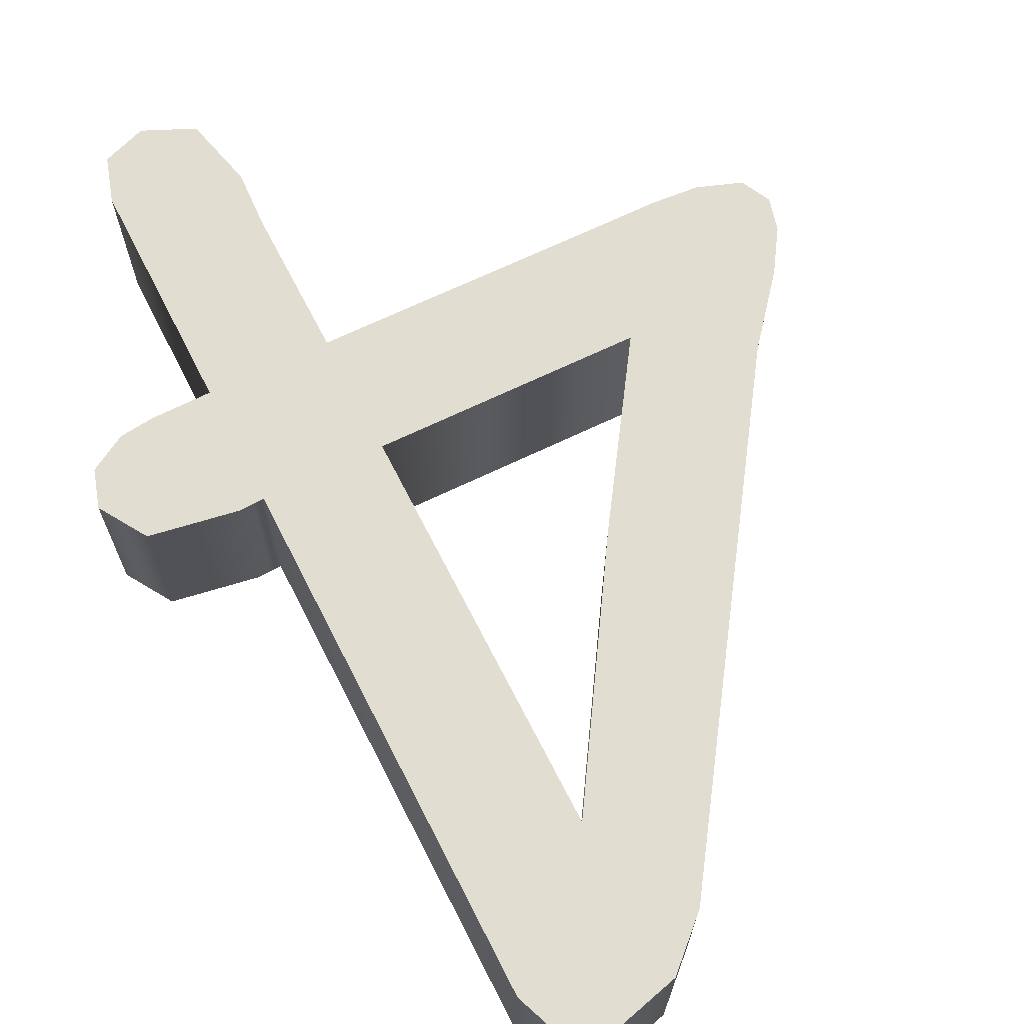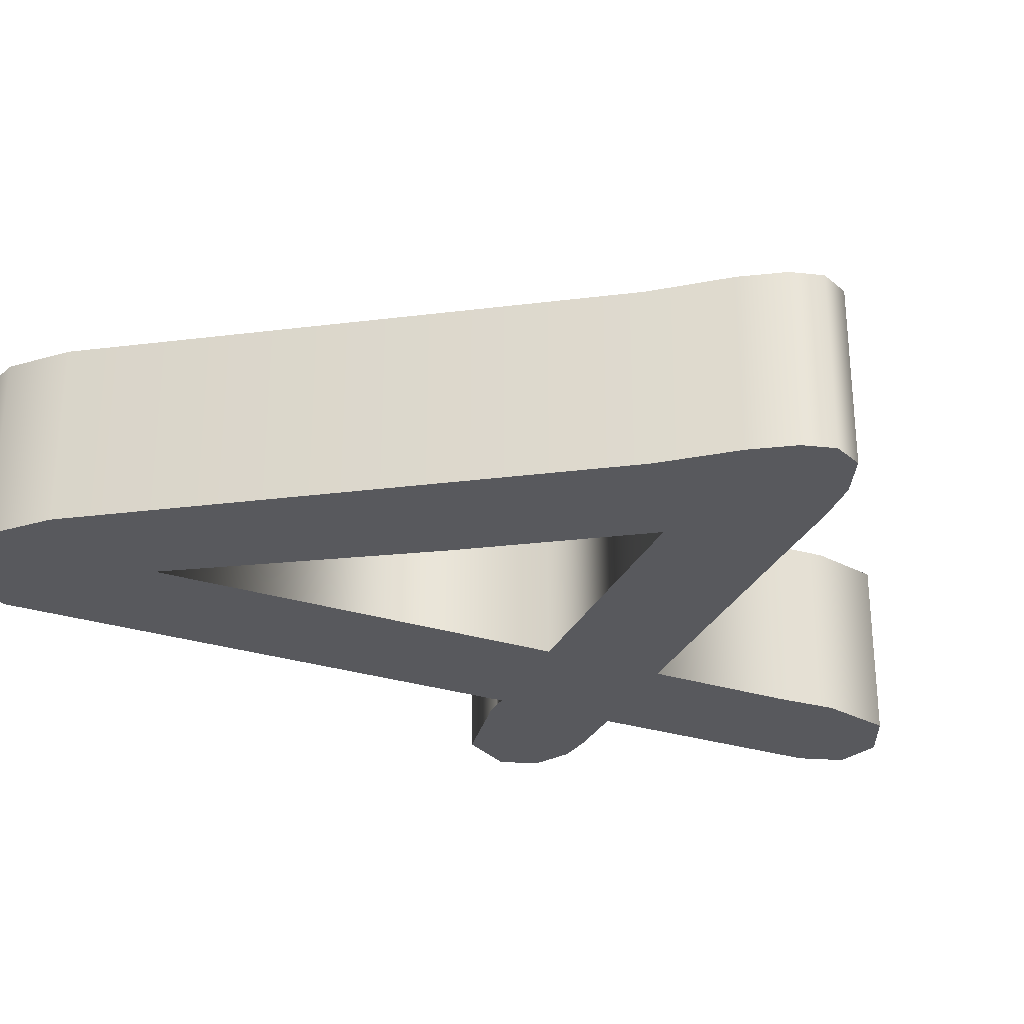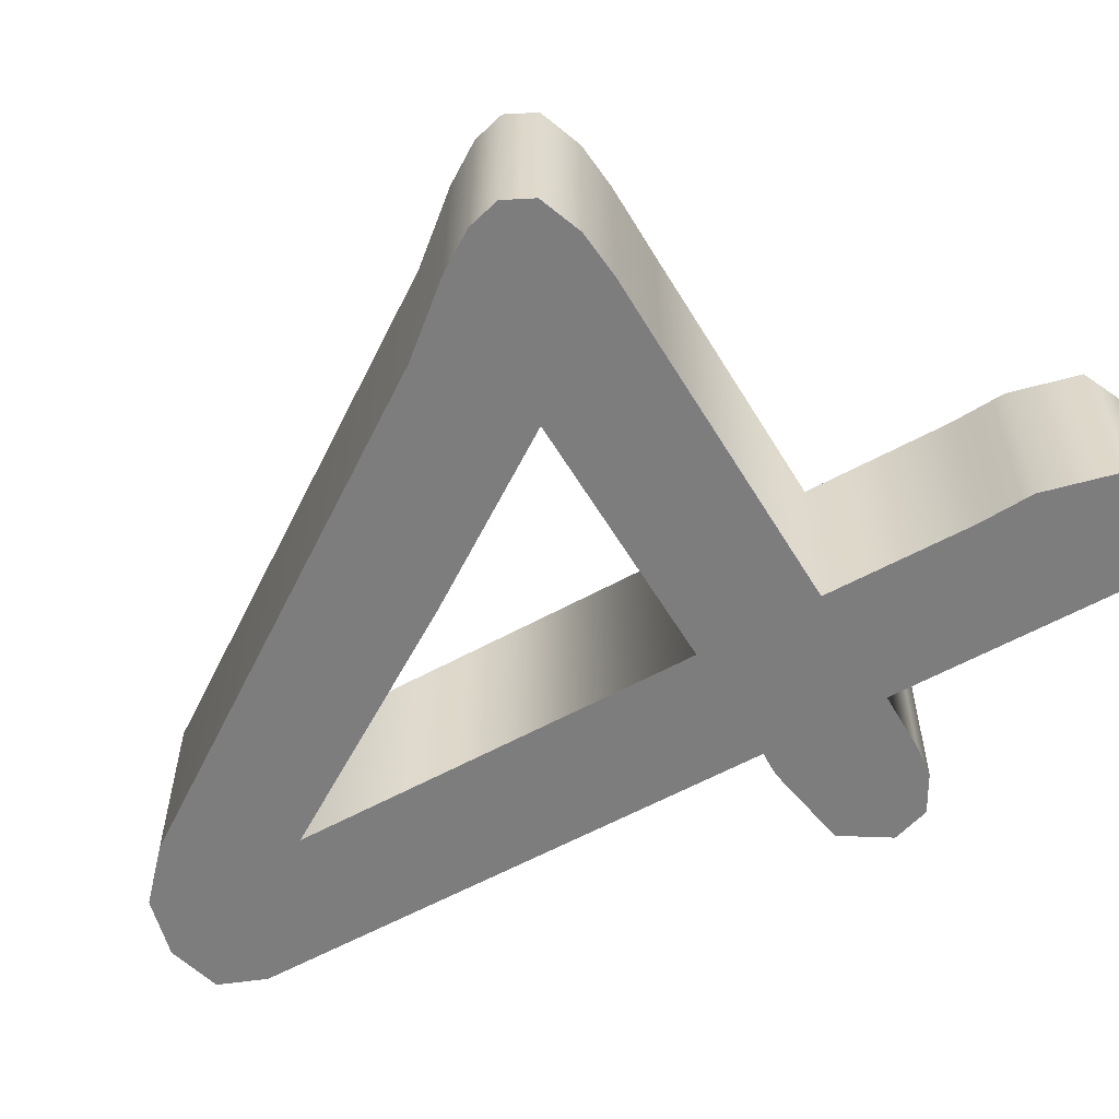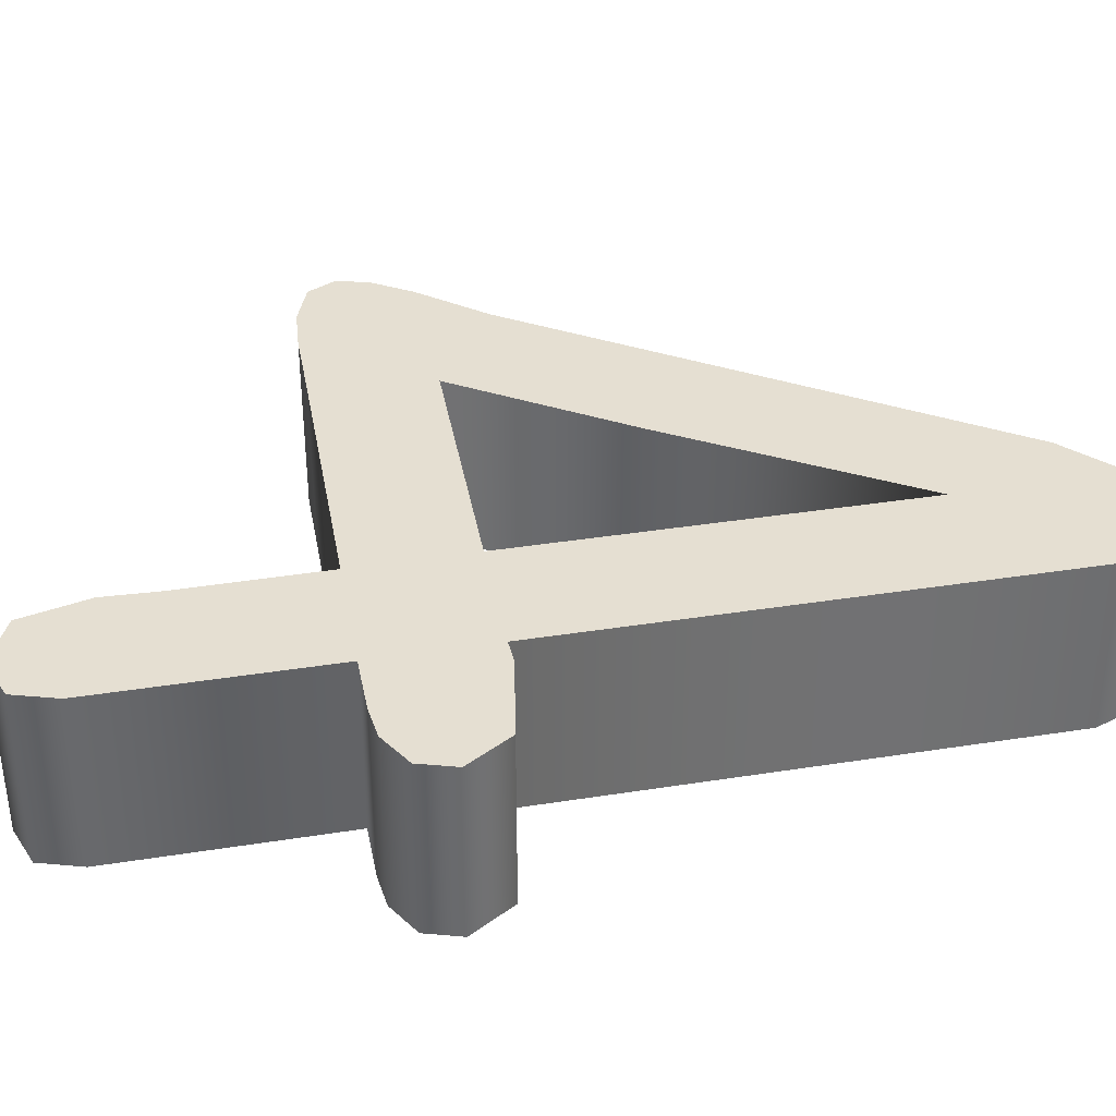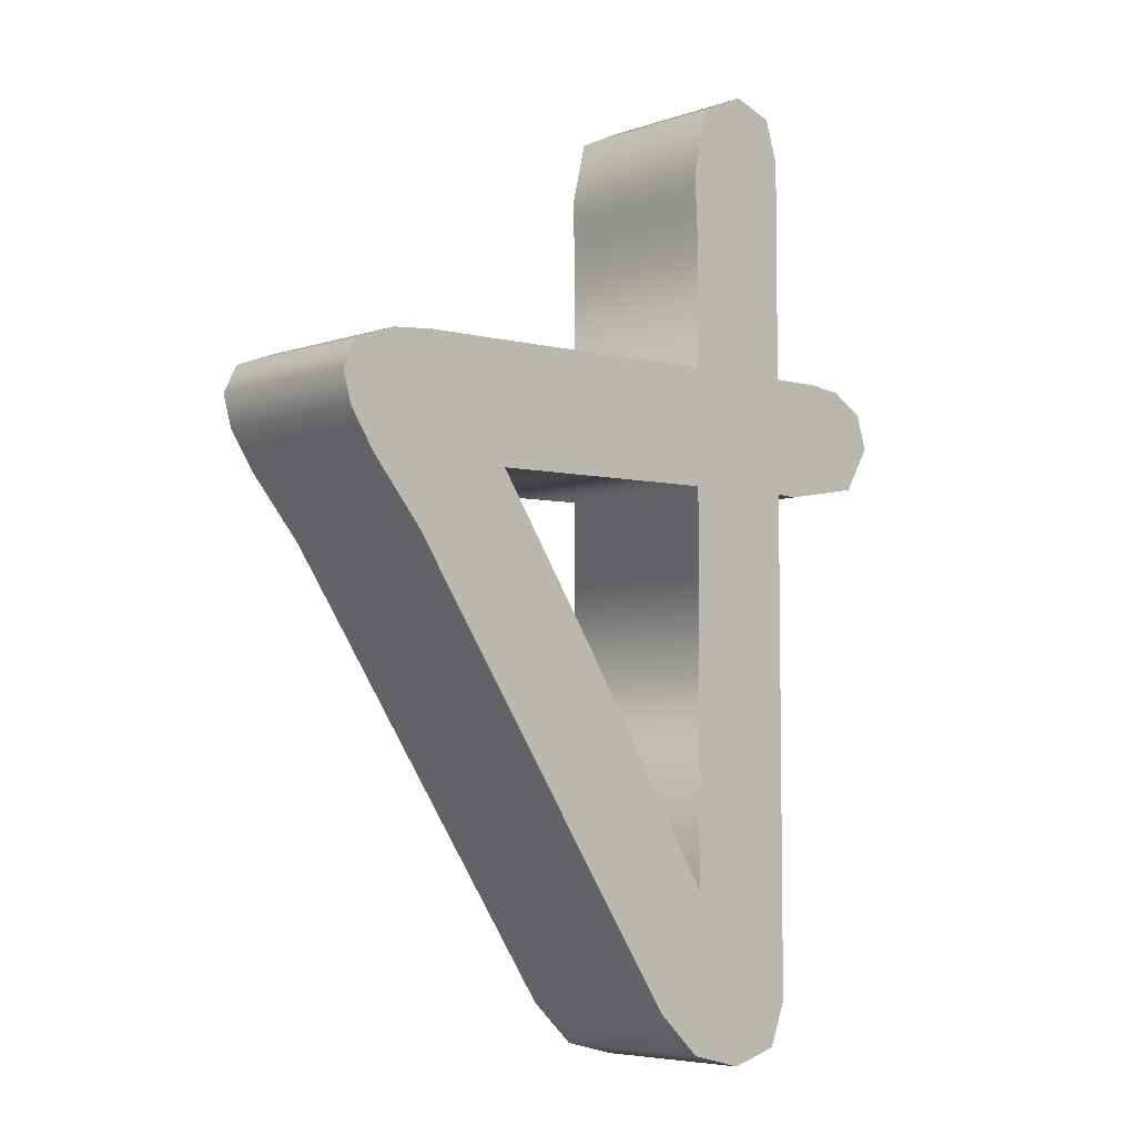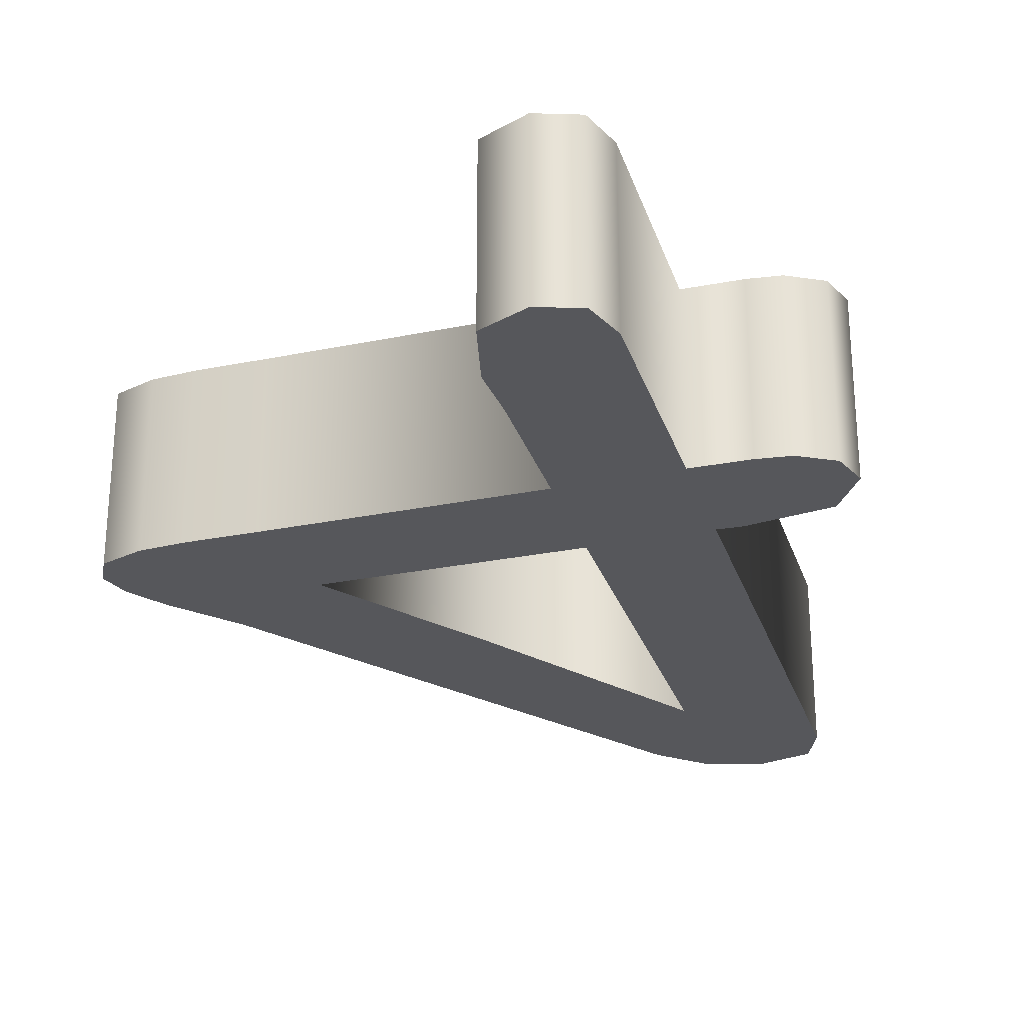
<metadata>
{"format":"obj","ext":"obj","renderer":"f3d","projection":"perspective","resolution":1024,"background":"white","views":[{"elev":68.5,"azim":153.0,"up":"+Y"},{"elev":-30.0,"azim":-114.1,"up":"+Y"},{"elev":-59.1,"azim":-60.5,"up":"+Y"},{"elev":37.4,"azim":78.5,"up":"+Y"},{"elev":-5.7,"azim":-43.3,"up":"+Z"},{"elev":-27.1,"azim":16.3,"up":"+Y"}]}
</metadata>
<code>
o Text
v 0.337 0.1 0.268
v 0.2996 0.1 0.2719
v 0.2341 0.1 0.2714
v 0.2341 0.1 0.5269
v 0.2184 0.1 0.5751
v 0.1713 0.1 0.5912
v 0.1164 0.1 0.5661
v 0.09807 0.1 0.491
v 0.09841 0.1 0.476
v 0.09945 0.1 0.4558
v 0.1005 0.1 0.4366
v 0.1008 0.1 0.4247
v 0.1001 0.1 0.268
v -0.2044 0.1 0.2604
v -0.2845 0.1 0.2588
v -0.3356 0.1 0.2541
v -0.3828 0.1 0.2367
v -0.3985 0.1 0.2051
v -0.389 0.1 0.1699
v -0.3605 0.1 0.1264
v -0.3011 0.1 0.05594
v 0.03867 0.1 -0.4399
v 0.09116 0.1 -0.4881
v 0.1561 0.1 -0.5041
v 0.2146 0.1 -0.4872
v 0.2341 0.1 -0.4365
v 0.2341 0.1 0.1374
v 0.2471 0.1 0.1369
v 0.2624 0.1 0.1367
v 0.3577 0.1 0.1538
v 0.3895 0.1 0.2051
v 0.3764 0.1 0.2457
v 0.1001 0.1 0.1347
v 0.1001 0.1 -0.3128
v -0.06405 0.1 -0.05559
v -0.1878 0.1 0.1278
v 0.337 -0.1 0.268
v 0.2996 -0.1 0.2719
v 0.2341 -0.1 0.2714
v 0.2341 -0.1 0.5269
v 0.2184 -0.1 0.5751
v 0.1713 -0.1 0.5912
v 0.1164 -0.1 0.5661
v 0.09807 -0.1 0.491
v 0.09841 -0.1 0.476
v 0.09945 -0.1 0.4558
v 0.1005 -0.1 0.4366
v 0.1008 -0.1 0.4247
v 0.1001 -0.1 0.268
v -0.2044 -0.1 0.2604
v -0.2845 -0.1 0.2588
v -0.3356 -0.1 0.2541
v -0.3828 -0.1 0.2367
v -0.3985 -0.1 0.2051
v -0.389 -0.1 0.1699
v -0.3605 -0.1 0.1264
v -0.3011 -0.1 0.05594
v 0.03867 -0.1 -0.4399
v 0.09116 -0.1 -0.4881
v 0.1561 -0.1 -0.5041
v 0.2146 -0.1 -0.4872
v 0.2341 -0.1 -0.4365
v 0.2341 -0.1 0.1374
v 0.2471 -0.1 0.1369
v 0.2624 -0.1 0.1367
v 0.3577 -0.1 0.1538
v 0.3895 -0.1 0.2051
v 0.3764 -0.1 0.2457
v 0.1001 -0.1 0.1347
v 0.1001 -0.1 -0.3128
v -0.06405 -0.1 -0.05559
v -0.1878 -0.1 0.1278
v 0.337 -0.1 0.268
v 0.337 0.1 0.268
v 0.2996 -0.1 0.2719
v 0.2996 0.1 0.2719
v 0.2341 -0.1 0.2714
v 0.2341 0.1 0.2714
v 0.2341 -0.1 0.5269
v 0.2341 0.1 0.5269
v 0.2184 -0.1 0.5751
v 0.2184 0.1 0.5751
v 0.1713 -0.1 0.5912
v 0.1713 0.1 0.5912
v 0.1164 -0.1 0.5661
v 0.1164 0.1 0.5661
v 0.09807 -0.1 0.491
v 0.09807 0.1 0.491
v 0.09841 -0.1 0.476
v 0.09841 0.1 0.476
v 0.09945 -0.1 0.4558
v 0.09945 0.1 0.4558
v 0.1005 -0.1 0.4366
v 0.1005 0.1 0.4366
v 0.1008 -0.1 0.4247
v 0.1008 0.1 0.4247
v 0.1001 -0.1 0.268
v 0.1001 0.1 0.268
v -0.2044 -0.1 0.2604
v -0.2044 0.1 0.2604
v -0.2845 -0.1 0.2588
v -0.2845 0.1 0.2588
v -0.3356 -0.1 0.2541
v -0.3356 0.1 0.2541
v -0.3828 -0.1 0.2367
v -0.3828 0.1 0.2367
v -0.3985 -0.1 0.2051
v -0.3985 0.1 0.2051
v -0.389 -0.1 0.1699
v -0.389 0.1 0.1699
v -0.3605 -0.1 0.1264
v -0.3605 0.1 0.1264
v -0.3011 -0.1 0.05594
v -0.3011 0.1 0.05594
v 0.03867 -0.1 -0.4399
v 0.03867 0.1 -0.4399
v 0.09116 -0.1 -0.4881
v 0.09116 0.1 -0.4881
v 0.1561 -0.1 -0.5041
v 0.1561 0.1 -0.5041
v 0.2146 -0.1 -0.4872
v 0.2146 0.1 -0.4872
v 0.2341 -0.1 -0.4365
v 0.2341 0.1 -0.4365
v 0.2341 -0.1 0.1374
v 0.2341 0.1 0.1374
v 0.2471 -0.1 0.1369
v 0.2471 0.1 0.1369
v 0.2624 -0.1 0.1367
v 0.2624 0.1 0.1367
v 0.3577 -0.1 0.1538
v 0.3577 0.1 0.1538
v 0.3895 -0.1 0.2051
v 0.3895 0.1 0.2051
v 0.3764 -0.1 0.2457
v 0.3764 0.1 0.2457
v 0.1001 -0.1 0.1347
v 0.1001 0.1 0.1347
v 0.1001 -0.1 -0.3128
v 0.1001 0.1 -0.3128
v -0.06405 -0.1 -0.05559
v -0.06405 0.1 -0.05559
v -0.1878 -0.1 0.1278
v -0.1878 0.1 0.1278
f 23 25 24
f 22 25 23
f 22 26 25
f 21 26 22
f 21 34 26
f 34 27 26
f 21 35 34
f 33 27 34
f 21 36 35
f 20 36 21
f 19 36 20
f 19 33 36
f 19 27 33
f 28 30 29
f 27 30 28
f 19 30 27
f 19 31 30
f 18 31 19
f 17 31 18
f 17 32 31
f 16 32 17
f 16 1 32
f 15 1 16
f 14 1 15
f 13 1 14
f 12 3 13
f 3 1 13
f 3 2 1
f 12 4 3
f 11 4 12
f 10 4 11
f 9 4 10
f 8 4 9
f 7 4 8
f 7 5 4
f 6 5 7
f 61 59 60
f 61 58 59
f 62 58 61
f 62 57 58
f 70 57 62
f 63 70 62
f 71 57 70
f 63 69 70
f 72 57 71
f 72 56 57
f 72 55 56
f 69 55 72
f 63 55 69
f 66 64 65
f 66 63 64
f 66 55 63
f 67 55 66
f 67 54 55
f 67 53 54
f 68 53 67
f 68 52 53
f 37 52 68
f 37 51 52
f 37 50 51
f 37 49 50
f 39 48 49
f 37 39 49
f 38 39 37
f 40 48 39
f 40 47 48
f 40 46 47
f 40 45 46
f 40 44 45
f 40 43 44
f 41 43 40
f 41 42 43
f 74 76 75 73
f 76 78 77 75
f 78 80 79 77
f 80 82 81 79
f 82 84 83 81
f 84 86 85 83
f 86 88 87 85
f 88 90 89 87
f 90 92 91 89
f 92 94 93 91
f 94 96 95 93
f 96 98 97 95
f 98 100 99 97
f 100 102 101 99
f 102 104 103 101
f 104 106 105 103
f 106 108 107 105
f 108 110 109 107
f 110 112 111 109
f 112 114 113 111
f 114 116 115 113
f 116 118 117 115
f 118 120 119 117
f 120 122 121 119
f 122 124 123 121
f 124 126 125 123
f 126 128 127 125
f 128 130 129 127
f 130 132 131 129
f 132 134 133 131
f 134 136 135 133
f 136 74 73 135
f 138 140 139 137
f 140 142 141 139
f 142 144 143 141
f 144 138 137 143

</code>
